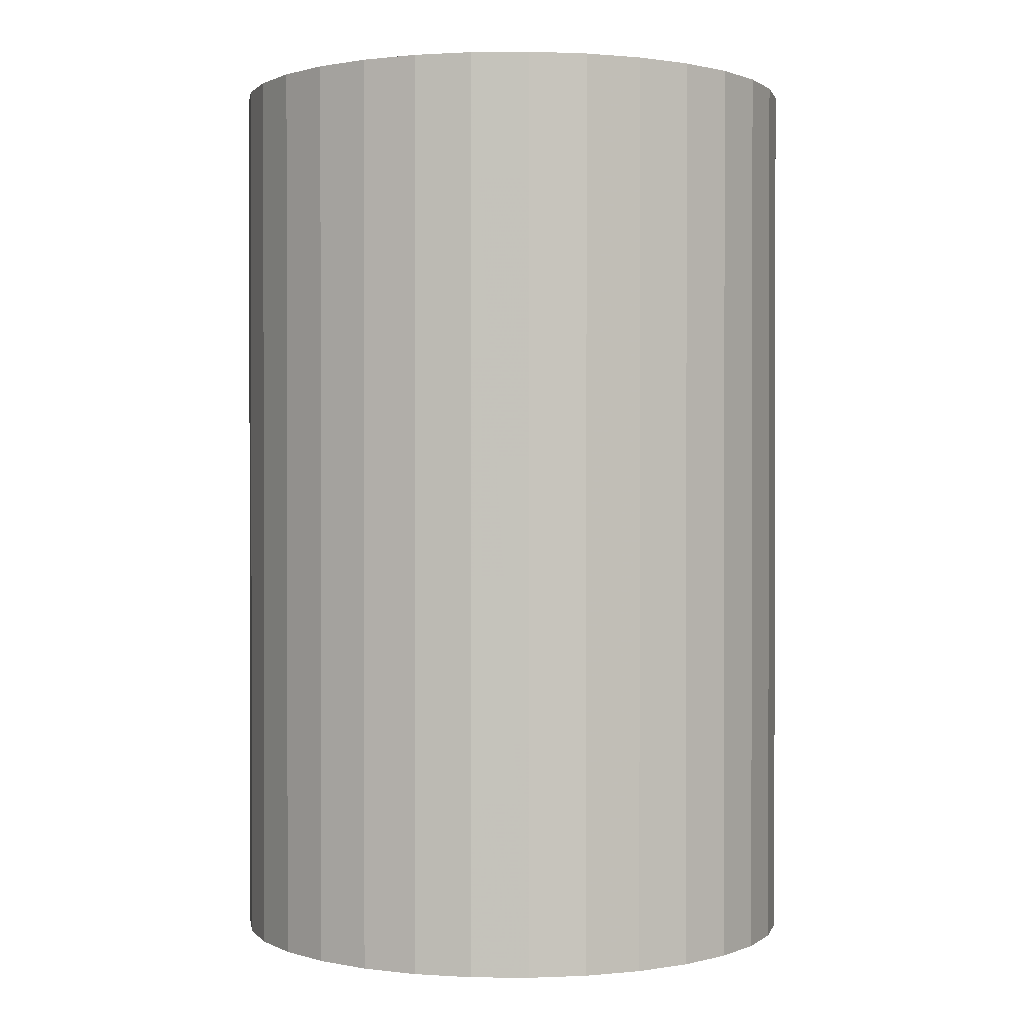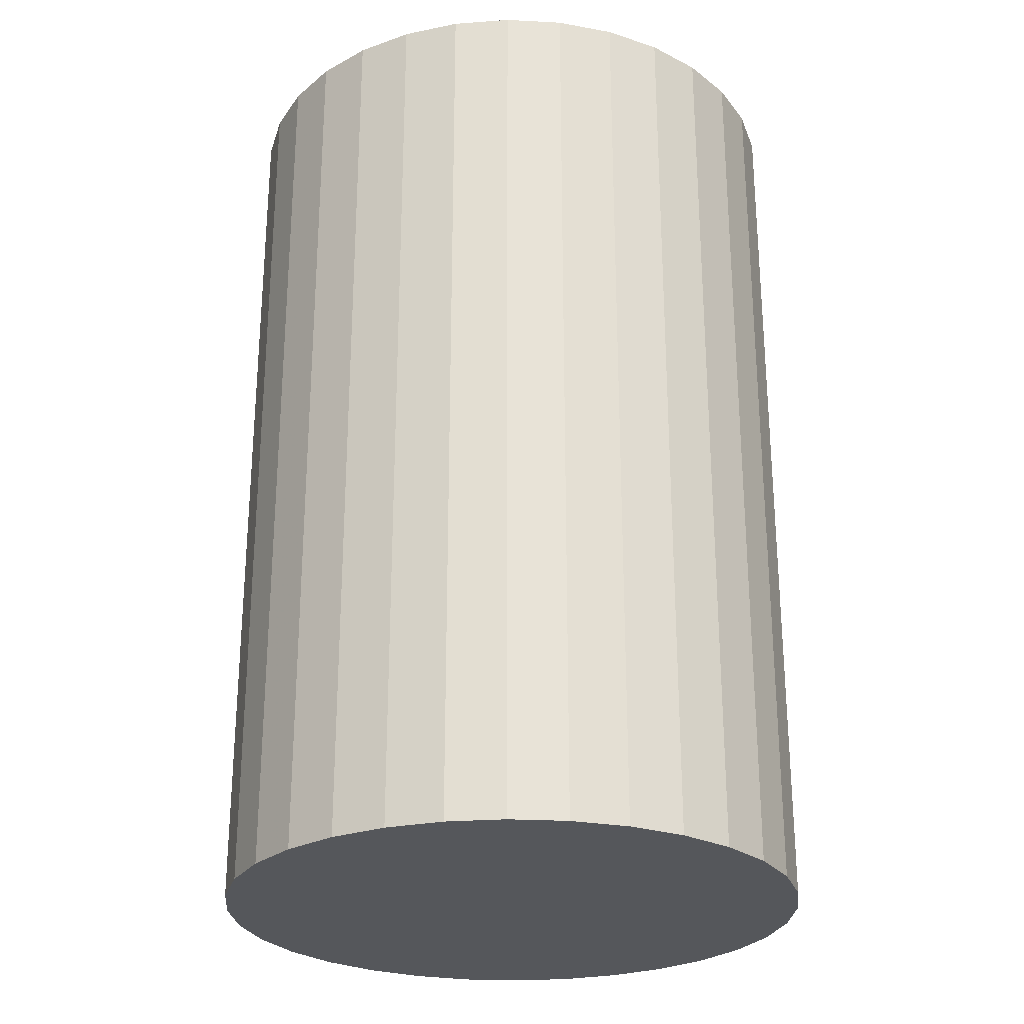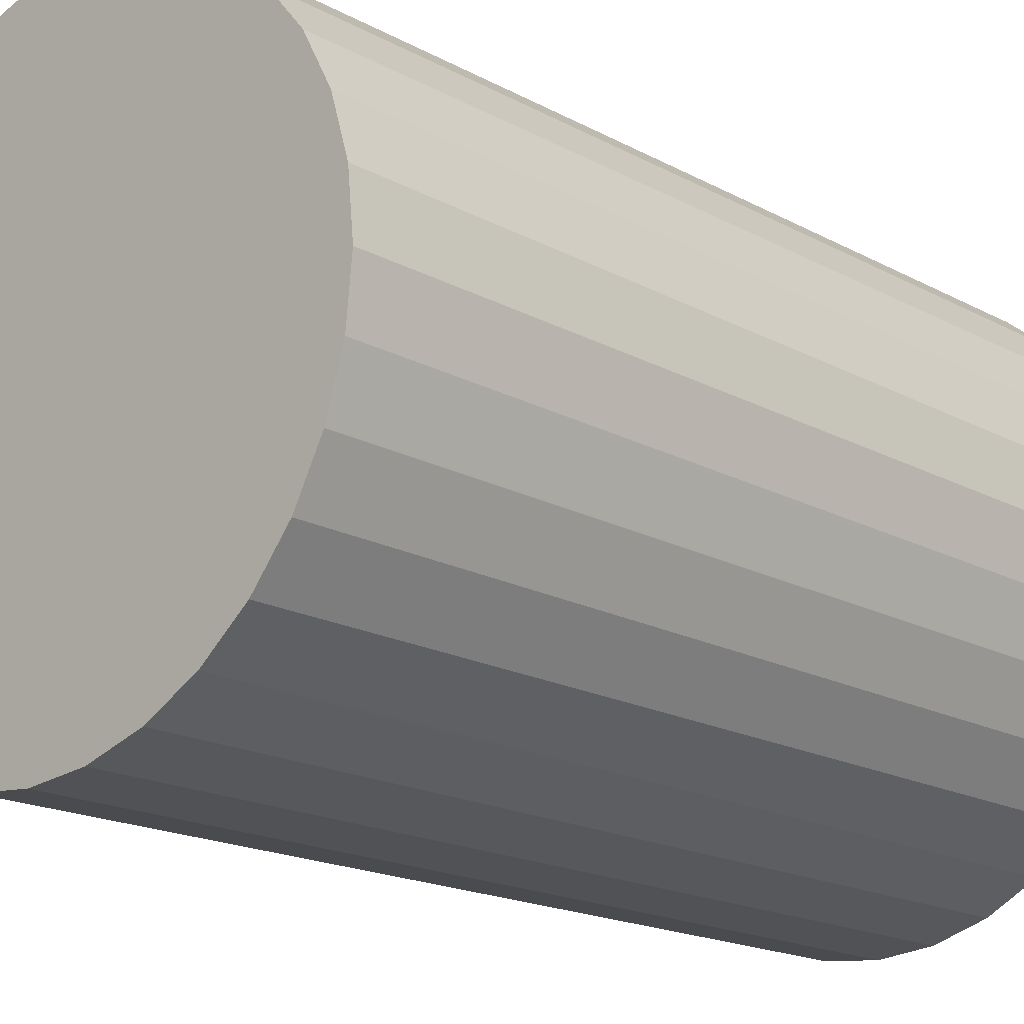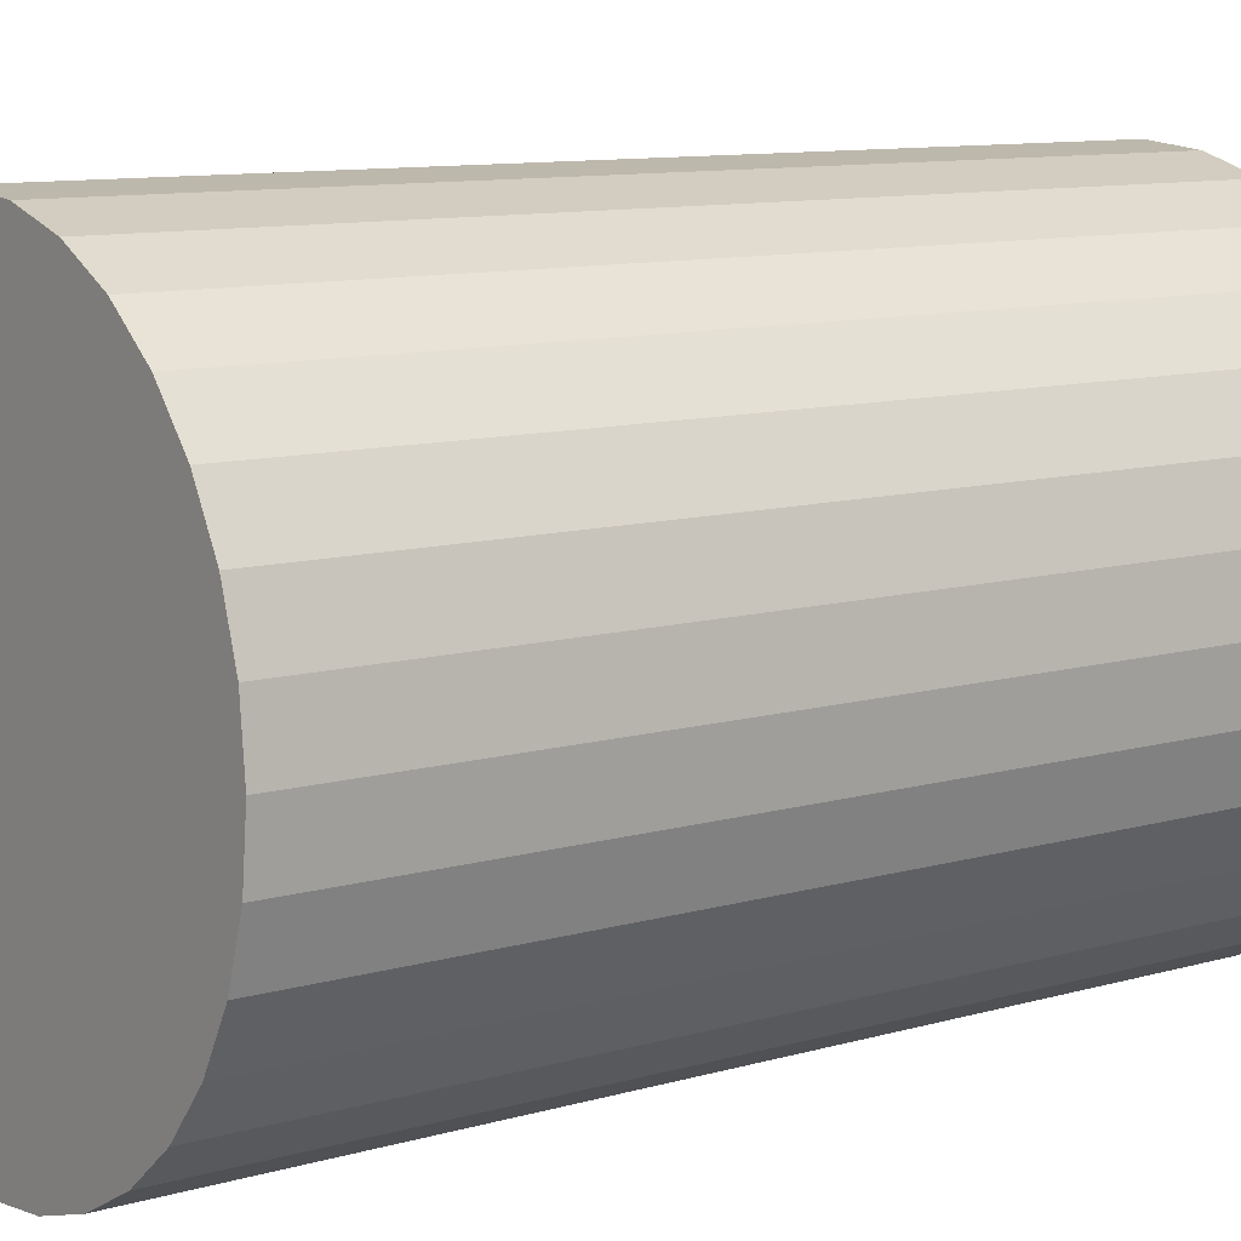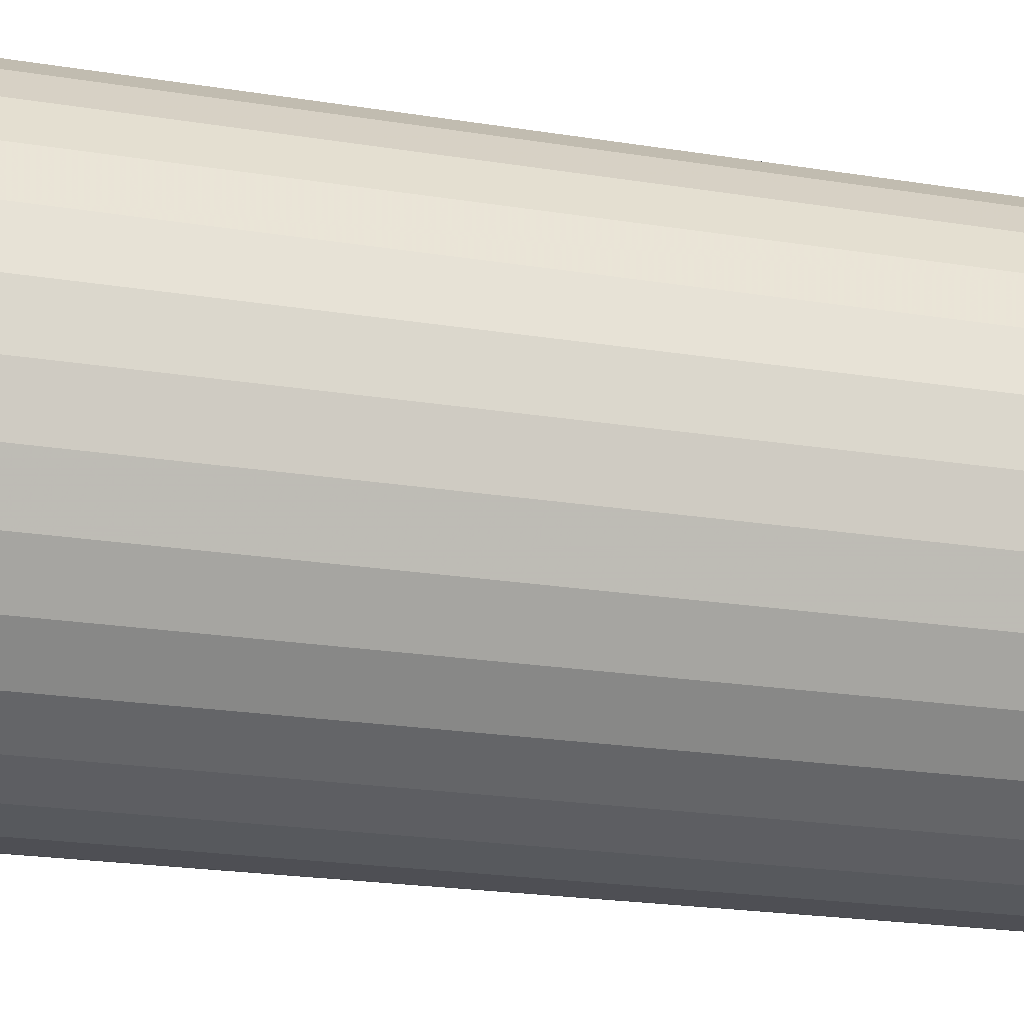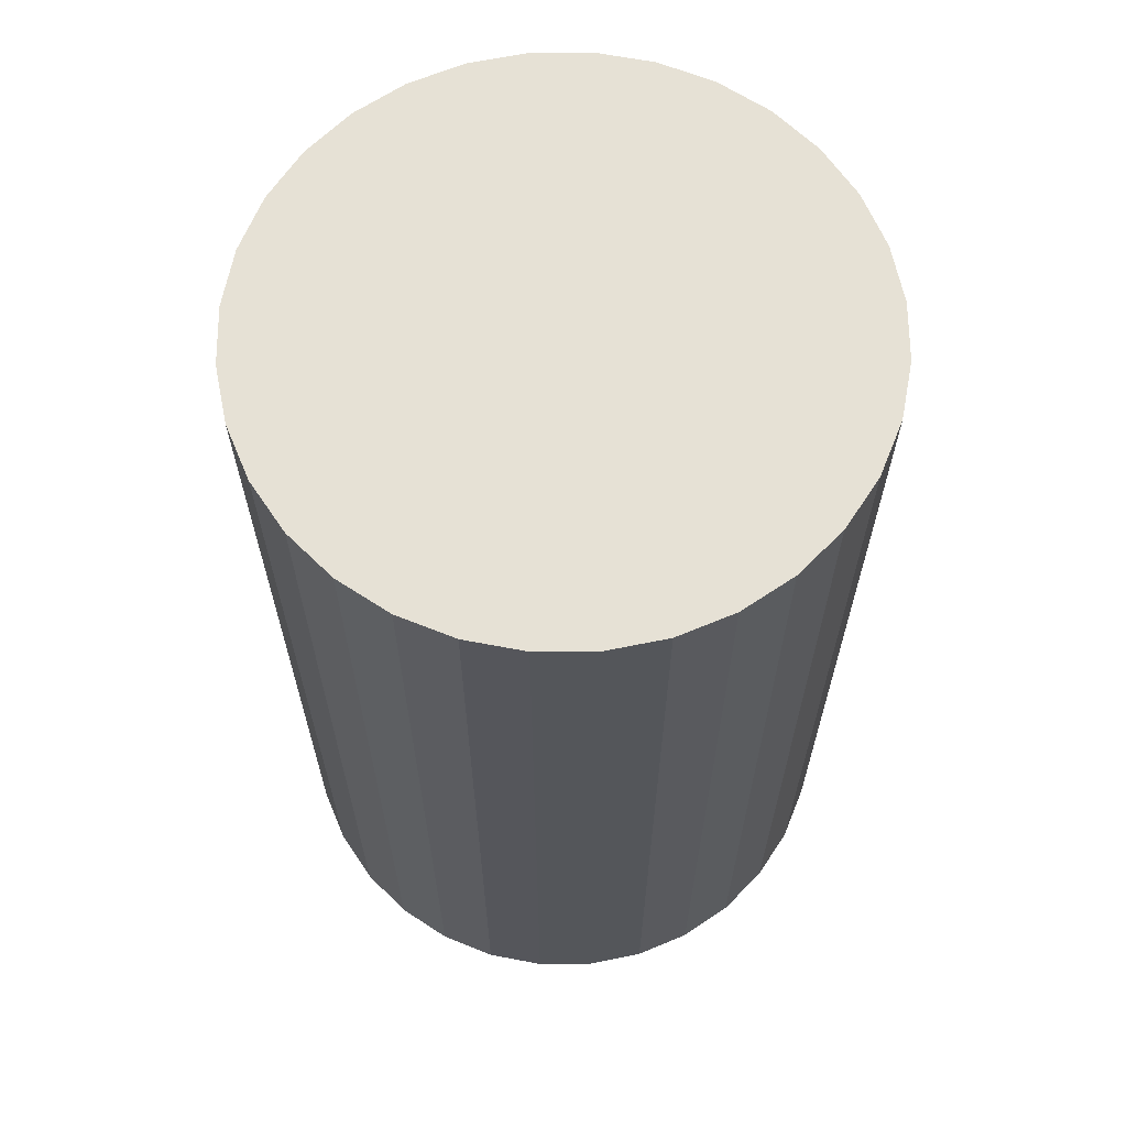
<metadata>
{"format":"obj","ext":"obj","renderer":"f3d","projection":"perspective","resolution":1024,"background":"white","views":[{"elev":0.8,"azim":-138.3,"up":"+Z"},{"elev":-26.5,"azim":-100.3,"up":"+Z"},{"elev":-17.7,"azim":43.0,"up":"+Y"},{"elev":10.0,"azim":-126.9,"up":"+Y"},{"elev":-23.8,"azim":75.3,"up":"+Y"},{"elev":64.8,"azim":-96.0,"up":"+Z"}]}
</metadata>
<code>
v 0 0 -0.04484
v 0.0288 0 -0.04484
v 0.0288 0 0.04484
v 0 0 0.04484
v 0.02824 0.005618 -0.04484
v 0.02824 0.005618 0.04484
v 0.0266 0.01102 -0.04484
v 0.0266 0.01102 0.04484
v 0.02394 0.016 -0.04484
v 0.02394 0.016 0.04484
v 0.02036 0.02036 -0.04484
v 0.02036 0.02036 0.04484
v 0.016 0.02394 -0.04484
v 0.016 0.02394 0.04484
v 0.01102 0.0266 -0.04484
v 0.01102 0.0266 0.04484
v 0.005618 0.02824 -0.04484
v 0.005618 0.02824 0.04484
v 0 0.0288 -0.04484
v 0 0.0288 0.04484
v -0.005618 0.02824 -0.04484
v -0.005618 0.02824 0.04484
v -0.01102 0.0266 -0.04484
v -0.01102 0.0266 0.04484
v -0.016 0.02394 -0.04484
v -0.016 0.02394 0.04484
v -0.02036 0.02036 -0.04484
v -0.02036 0.02036 0.04484
v -0.02394 0.016 -0.04484
v -0.02394 0.016 0.04484
v -0.0266 0.01102 -0.04484
v -0.0266 0.01102 0.04484
v -0.02824 0.005618 -0.04484
v -0.02824 0.005618 0.04484
v -0.0288 0 -0.04484
v -0.0288 0 0.04484
v -0.02824 -0.005618 -0.04484
v -0.02824 -0.005618 0.04484
v -0.0266 -0.01102 -0.04484
v -0.0266 -0.01102 0.04484
v -0.02394 -0.016 -0.04484
v -0.02394 -0.016 0.04484
v -0.02036 -0.02036 -0.04484
v -0.02036 -0.02036 0.04484
v -0.016 -0.02394 -0.04484
v -0.016 -0.02394 0.04484
v -0.01102 -0.0266 -0.04484
v -0.01102 -0.0266 0.04484
v -0.005618 -0.02824 -0.04484
v -0.005618 -0.02824 0.04484
v -0 -0.0288 -0.04484
v -0 -0.0288 0.04484
v 0.005618 -0.02824 -0.04484
v 0.005618 -0.02824 0.04484
v 0.01102 -0.0266 -0.04484
v 0.01102 -0.0266 0.04484
v 0.016 -0.02394 -0.04484
v 0.016 -0.02394 0.04484
v 0.02036 -0.02036 -0.04484
v 0.02036 -0.02036 0.04484
v 0.02394 -0.016 -0.04484
v 0.02394 -0.016 0.04484
v 0.0266 -0.01102 -0.04484
v 0.0266 -0.01102 0.04484
v 0.02824 -0.005618 -0.04484
v 0.02824 -0.005618 0.04484
f 2 1 5
f 2 5 3
f 3 5 6
f 3 6 4
f 5 1 7
f 5 7 6
f 6 7 8
f 6 8 4
f 7 1 9
f 7 9 8
f 8 9 10
f 8 10 4
f 9 1 11
f 9 11 10
f 10 11 12
f 10 12 4
f 11 1 13
f 11 13 12
f 12 13 14
f 12 14 4
f 13 1 15
f 13 15 14
f 14 15 16
f 14 16 4
f 15 1 17
f 15 17 16
f 16 17 18
f 16 18 4
f 17 1 19
f 17 19 18
f 18 19 20
f 18 20 4
f 19 1 21
f 19 21 20
f 20 21 22
f 20 22 4
f 21 1 23
f 21 23 22
f 22 23 24
f 22 24 4
f 23 1 25
f 23 25 24
f 24 25 26
f 24 26 4
f 25 1 27
f 25 27 26
f 26 27 28
f 26 28 4
f 27 1 29
f 27 29 28
f 28 29 30
f 28 30 4
f 29 1 31
f 29 31 30
f 30 31 32
f 30 32 4
f 31 1 33
f 31 33 32
f 32 33 34
f 32 34 4
f 33 1 35
f 33 35 34
f 34 35 36
f 34 36 4
f 35 1 37
f 35 37 36
f 36 37 38
f 36 38 4
f 37 1 39
f 37 39 38
f 38 39 40
f 38 40 4
f 39 1 41
f 39 41 40
f 40 41 42
f 40 42 4
f 41 1 43
f 41 43 42
f 42 43 44
f 42 44 4
f 43 1 45
f 43 45 44
f 44 45 46
f 44 46 4
f 45 1 47
f 45 47 46
f 46 47 48
f 46 48 4
f 47 1 49
f 47 49 48
f 48 49 50
f 48 50 4
f 49 1 51
f 49 51 50
f 50 51 52
f 50 52 4
f 51 1 53
f 51 53 52
f 52 53 54
f 52 54 4
f 53 1 55
f 53 55 54
f 54 55 56
f 54 56 4
f 55 1 57
f 55 57 56
f 56 57 58
f 56 58 4
f 57 1 59
f 57 59 58
f 58 59 60
f 58 60 4
f 59 1 61
f 59 61 60
f 60 61 62
f 60 62 4
f 61 1 63
f 61 63 62
f 62 63 64
f 62 64 4
f 63 1 65
f 63 65 64
f 64 65 66
f 64 66 4
f 65 1 2
f 65 2 66
f 66 2 3
f 66 3 4

</code>
